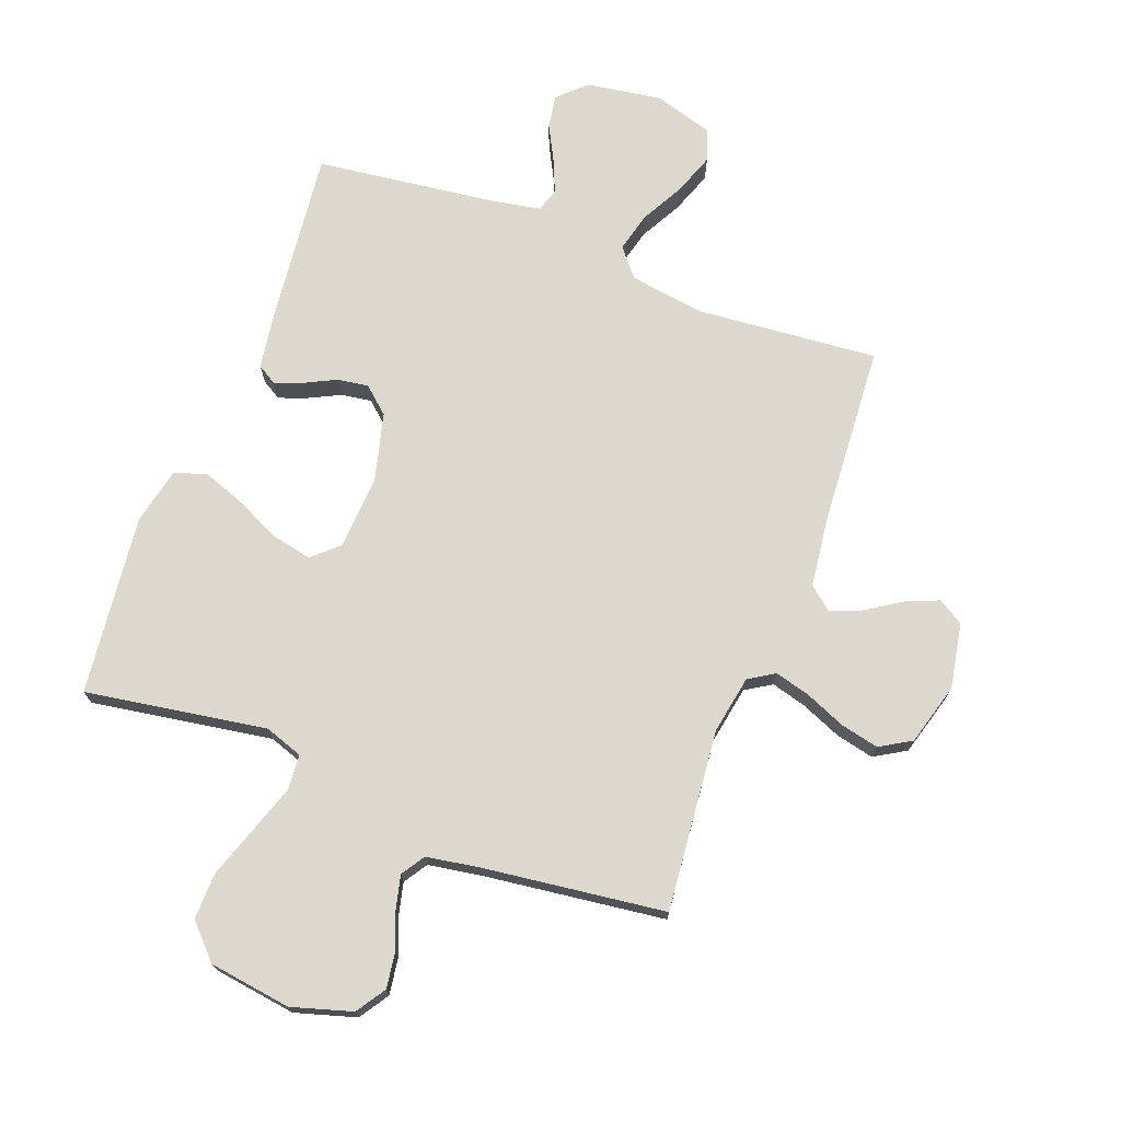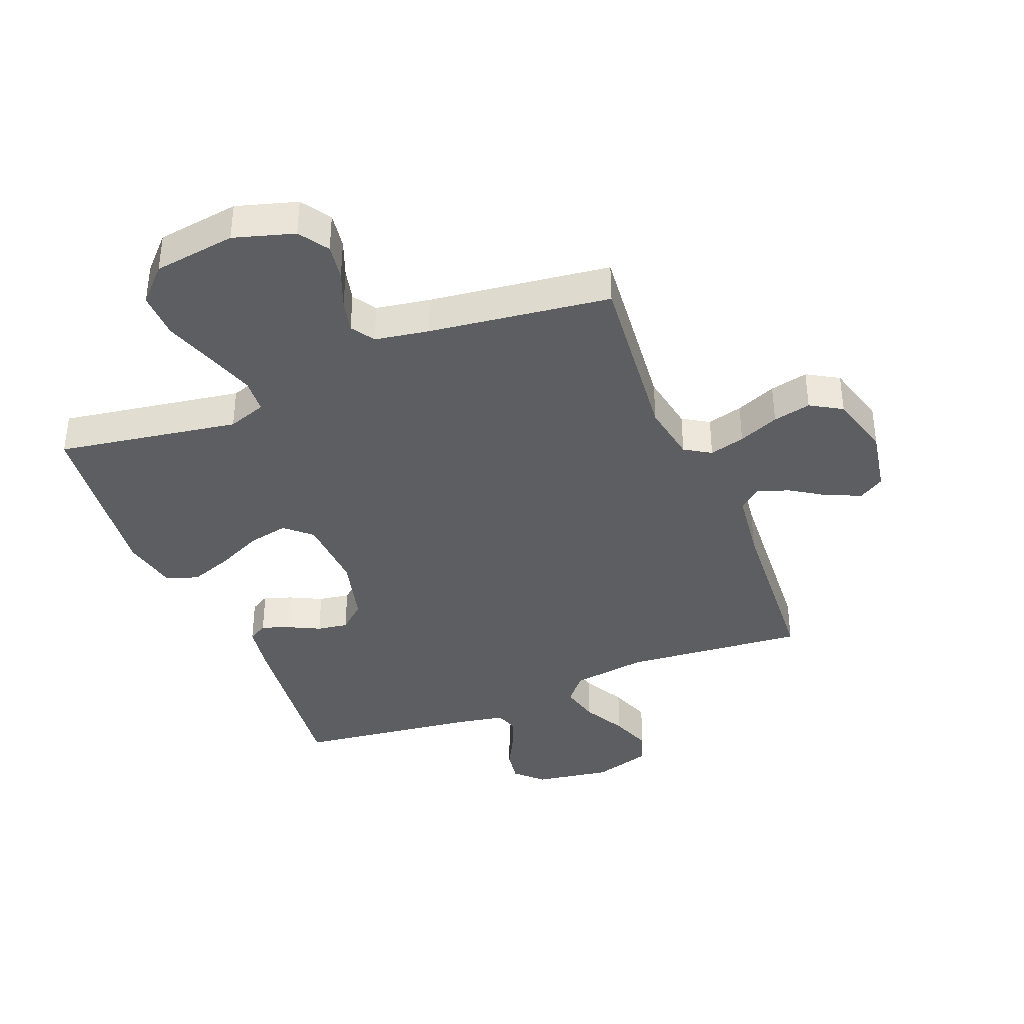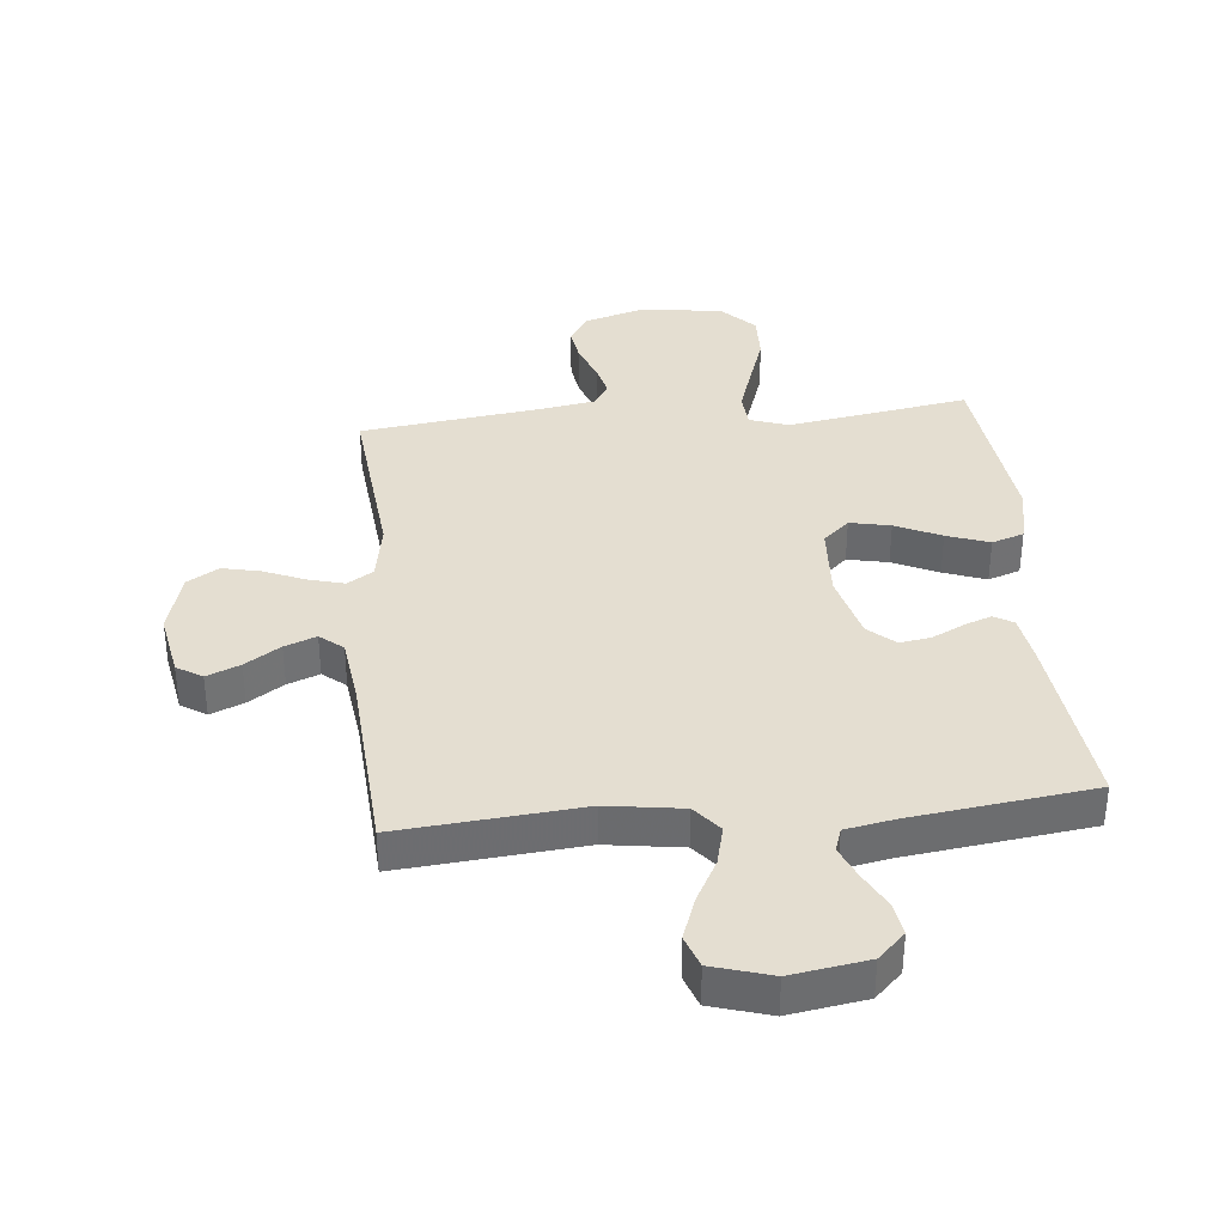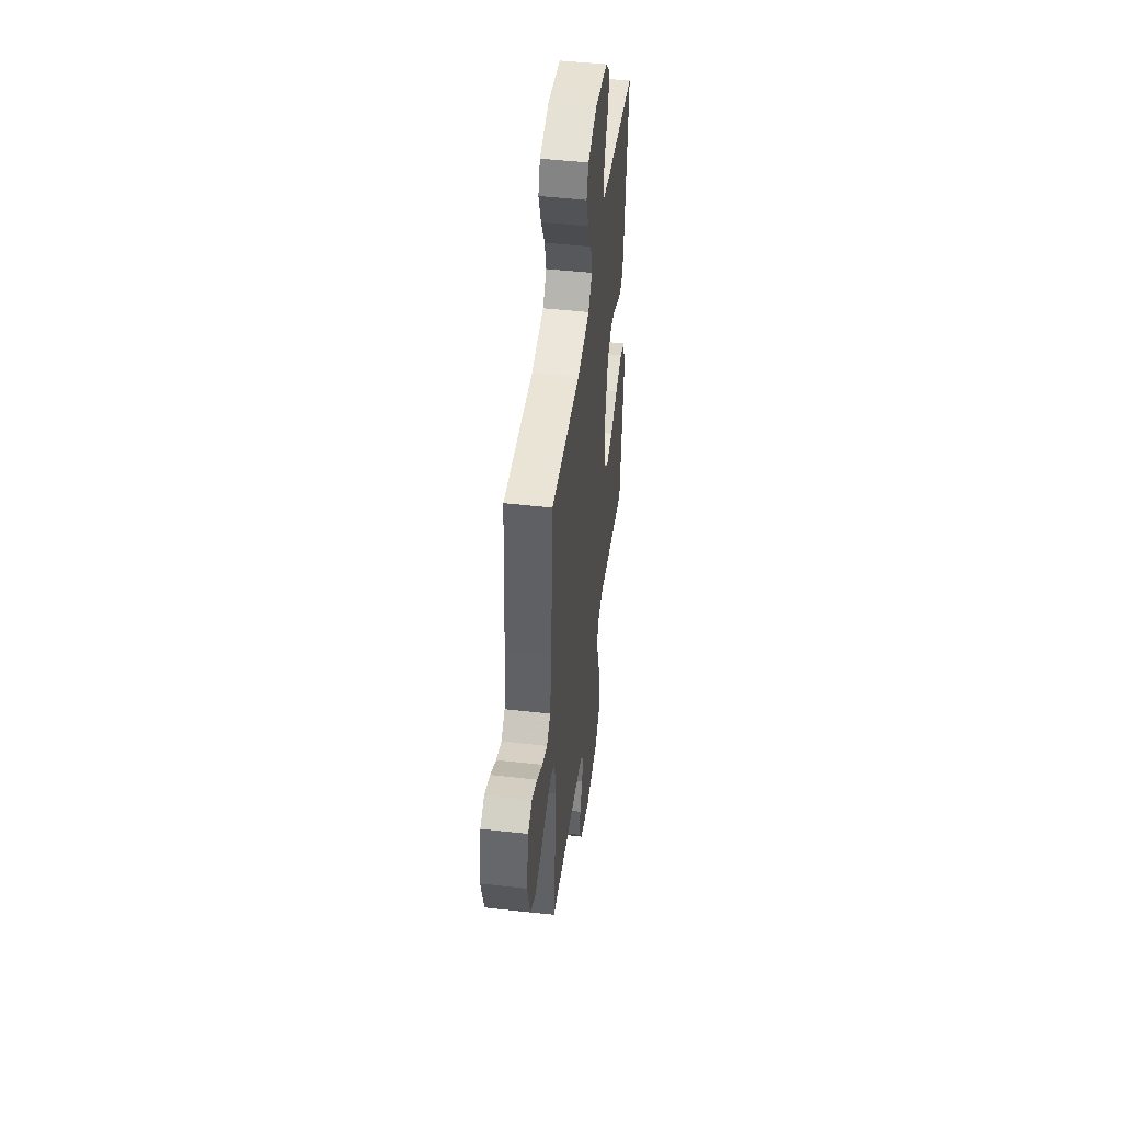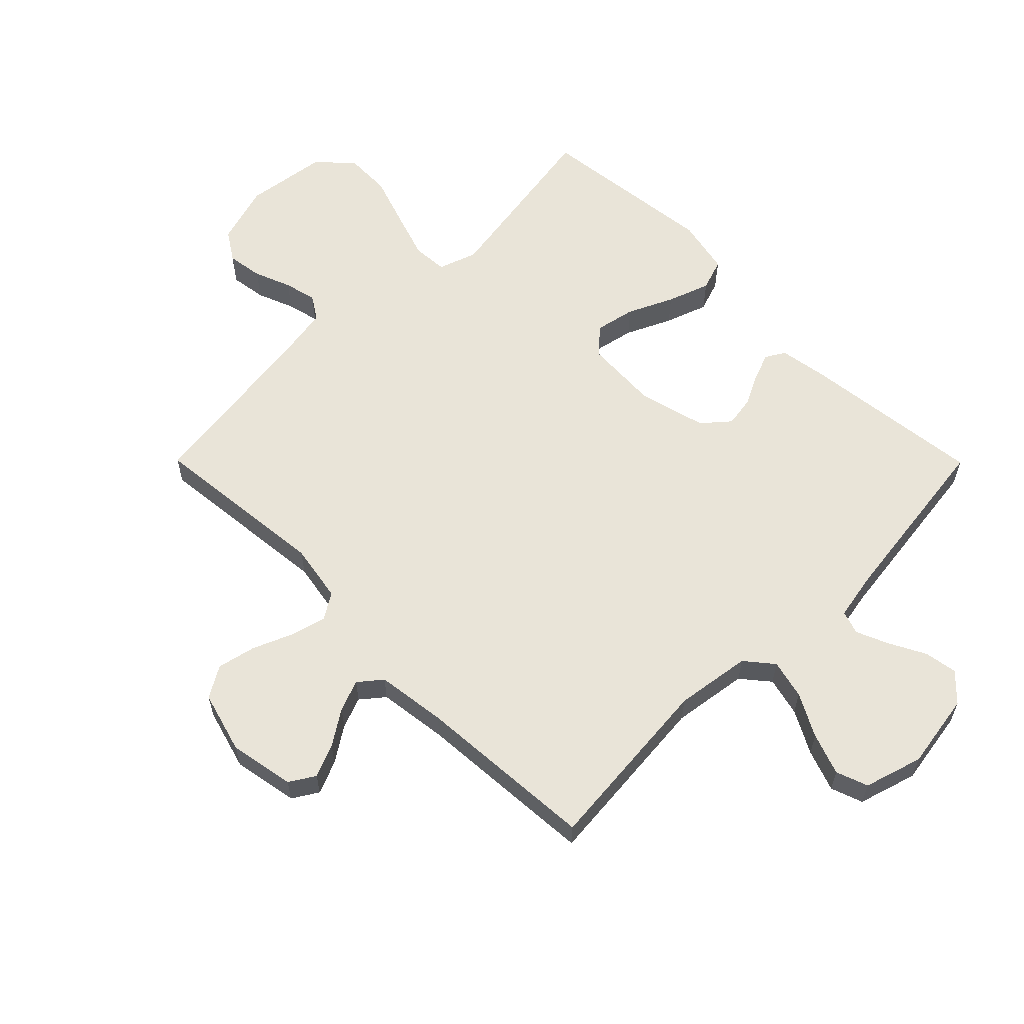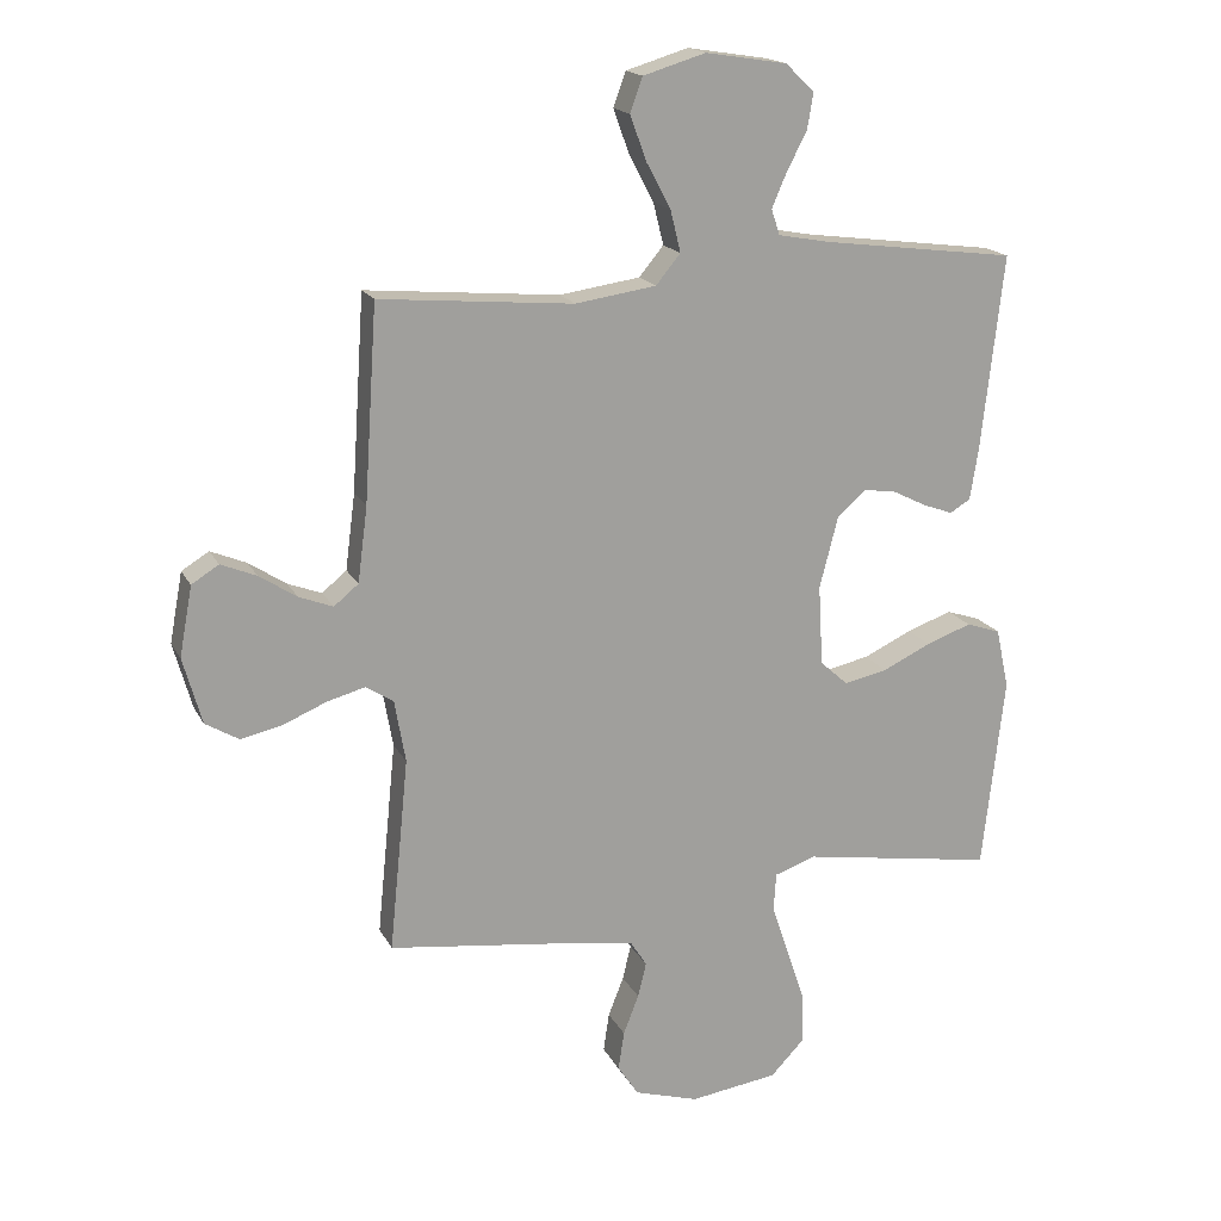
<metadata>
{"format":"obj","ext":"obj","renderer":"f3d","projection":"perspective","resolution":1024,"background":"white","views":[{"elev":72.5,"azim":-159.2,"up":"+Y"},{"elev":-38.4,"azim":-158.1,"up":"+Y"},{"elev":36.4,"azim":-5.5,"up":"+Y"},{"elev":47.4,"azim":-82.7,"up":"+Z"},{"elev":60.1,"azim":-44.8,"up":"+Y"},{"elev":17.7,"azim":-20.0,"up":"+Z"}]}
</metadata>
<code>
v -0.5 0.07 -0.5
v -0.47 0.07 -0.2
v -0.487 0.07 -0.103
v -0.53 0.07 -0.076
v -0.589 0.07 -0.092
v -0.656 0.07 -0.12
v -0.719 0.07 -0.134
v -0.771 0.07 -0.103
v -0.8 0.07 0
v -0.78 0.07 0.108
v -0.738 0.07 0.134
v -0.683 0.07 0.111
v -0.625 0.07 0.073
v -0.573 0.07 0.053
v -0.535 0.07 0.084
v -0.52 0.07 0.2
v -0.5 0.07 0.5
v -0.2 0.07 0.473
v -0.075 0.07 0.491
v -0.037 0.07 0.537
v -0.053 0.07 0.602
v -0.091 0.07 0.673
v -0.116 0.07 0.742
v -0.097 0.07 0.795
v 0 0.07 0.824
v 0.126 0.07 0.804
v 0.17 0.07 0.761
v 0.161 0.07 0.706
v 0.13 0.07 0.647
v 0.107 0.07 0.593
v 0.12 0.07 0.554
v 0.2 0.07 0.539
v 0.5 0.07 0.5
v 0.466 0.07 0.2
v 0.453 0.07 0.118
v 0.421 0.07 0.099
v 0.375 0.07 0.116
v 0.323 0.07 0.142
v 0.272 0.07 0.15
v 0.228 0.07 0.112
v 0.199 0.07 0
v 0.206 0.07 -0.124
v 0.249 0.07 -0.163
v 0.316 0.07 -0.149
v 0.391 0.07 -0.114
v 0.461 0.07 -0.089
v 0.514 0.07 -0.107
v 0.534 0.07 -0.2
v 0.5 0.07 -0.5
v 0.2 0.07 -0.451
v 0.136 0.07 -0.473
v 0.132 0.07 -0.531
v 0.158 0.07 -0.61
v 0.187 0.07 -0.695
v 0.189 0.07 -0.773
v 0.136 0.07 -0.828
v 0 0.07 -0.847
v -0.1 0.07 -0.817
v -0.132 0.07 -0.768
v -0.123 0.07 -0.708
v -0.099 0.07 -0.647
v -0.086 0.07 -0.593
v -0.111 0.07 -0.554
v -0.2 0.07 -0.539
v -0.5 0 -0.5
v -0.47 0 -0.2
v -0.487 0 -0.103
v -0.53 0 -0.076
v -0.589 0 -0.092
v -0.656 0 -0.12
v -0.719 0 -0.134
v -0.771 0 -0.103
v -0.8 0 0
v -0.78 0 0.108
v -0.738 0 0.134
v -0.683 0 0.111
v -0.625 0 0.073
v -0.573 0 0.053
v -0.535 0 0.084
v -0.52 0 0.2
v -0.5 0 0.5
v -0.2 0 0.473
v -0.075 0 0.491
v -0.037 0 0.537
v -0.053 0 0.602
v -0.091 0 0.673
v -0.116 0 0.742
v -0.097 0 0.795
v 0 0 0.824
v 0.126 0 0.804
v 0.17 0 0.761
v 0.161 0 0.706
v 0.13 0 0.647
v 0.107 0 0.593
v 0.12 0 0.554
v 0.2 0 0.539
v 0.5 0 0.5
v 0.466 0 0.2
v 0.453 0 0.118
v 0.421 0 0.099
v 0.375 0 0.116
v 0.323 0 0.142
v 0.272 0 0.15
v 0.228 0 0.112
v 0.199 0 0
v 0.206 0 -0.124
v 0.249 0 -0.163
v 0.316 0 -0.149
v 0.391 0 -0.114
v 0.461 0 -0.089
v 0.514 0 -0.107
v 0.534 0 -0.2
v 0.5 0 -0.5
v 0.2 0 -0.451
v 0.136 0 -0.473
v 0.132 0 -0.531
v 0.158 0 -0.61
v 0.187 0 -0.695
v 0.189 0 -0.773
v 0.136 0 -0.828
v 0 0 -0.847
v -0.1 0 -0.817
v -0.132 0 -0.768
v -0.123 0 -0.708
v -0.099 0 -0.647
v -0.086 0 -0.593
v -0.111 0 -0.554
v -0.2 0 -0.539
f 59 60 61
f 58 59 61
f 57 58 61
f 56 57 61
f 55 56 61
f 54 55 61
f 53 54 61
f 52 53 61 62
f 51 52 62 63
f 48 49 50
f 47 48 50
f 46 47 50
f 45 46 50
f 44 45 50
f 51 63 64
f 50 51 64
f 44 50 64
f 43 44 64
f 36 37 38
f 35 36 38
f 34 35 38
f 33 34 38
f 32 33 38
f 31 32 38 39
f 27 28 29
f 26 27 29
f 25 26 29
f 24 25 29
f 23 24 29
f 22 23 29
f 21 22 29
f 20 21 29 30
f 19 20 30 31
f 16 17 18
f 15 16 18 19
f 11 12 13
f 10 11 13
f 9 10 13
f 8 9 13
f 7 8 13
f 6 7 13
f 5 6 13
f 4 5 13 14
f 3 4 14 15
f 64 1 2
f 43 64 2
f 42 43 2
f 31 39 40
f 19 31 40
f 15 19 40
f 3 15 40
f 3 40 41
f 2 3 41 42
f 125 124 123
f 125 123 122
f 125 122 121
f 125 121 120
f 125 120 119
f 125 119 118
f 125 118 117
f 126 125 117 116
f 127 126 116 115
f 114 113 112
f 114 112 111
f 114 111 110
f 114 110 109
f 114 109 108
f 128 127 115
f 128 115 114
f 128 114 108
f 128 108 107
f 102 101 100
f 102 100 99
f 102 99 98
f 102 98 97
f 102 97 96
f 103 102 96 95
f 93 92 91
f 93 91 90
f 93 90 89
f 93 89 88
f 93 88 87
f 93 87 86
f 93 86 85
f 94 93 85 84
f 95 94 84 83
f 82 81 80
f 83 82 80 79
f 77 76 75
f 77 75 74
f 77 74 73
f 77 73 72
f 77 72 71
f 77 71 70
f 77 70 69
f 78 77 69 68
f 79 78 68 67
f 66 65 128
f 66 128 107
f 66 107 106
f 104 103 95
f 104 95 83
f 104 83 79
f 104 79 67
f 105 104 67
f 106 105 67 66
f 1 65 66 2
f 2 66 67 3
f 3 67 68 4
f 4 68 69 5
f 5 69 70 6
f 6 70 71 7
f 7 71 72 8
f 8 72 73 9
f 9 73 74 10
f 10 74 75 11
f 11 75 76 12
f 12 76 77 13
f 13 77 78 14
f 14 78 79 15
f 15 79 80 16
f 16 80 81 17
f 17 81 82 18
f 18 82 83 19
f 19 83 84 20
f 20 84 85 21
f 21 85 86 22
f 22 86 87 23
f 23 87 88 24
f 24 88 89 25
f 25 89 90 26
f 26 90 91 27
f 27 91 92 28
f 28 92 93 29
f 29 93 94 30
f 30 94 95 31
f 31 95 96 32
f 32 96 97 33
f 33 97 98 34
f 34 98 99 35
f 35 99 100 36
f 36 100 101 37
f 37 101 102 38
f 38 102 103 39
f 39 103 104 40
f 40 104 105 41
f 41 105 106 42
f 42 106 107 43
f 43 107 108 44
f 44 108 109 45
f 45 109 110 46
f 46 110 111 47
f 47 111 112 48
f 48 112 113 49
f 49 113 114 50
f 50 114 115 51
f 51 115 116 52
f 52 116 117 53
f 53 117 118 54
f 54 118 119 55
f 55 119 120 56
f 56 120 121 57
f 57 121 122 58
f 58 122 123 59
f 59 123 124 60
f 60 124 125 61
f 61 125 126 62
f 62 126 127 63
f 63 127 128 64
f 64 128 65 1

</code>
